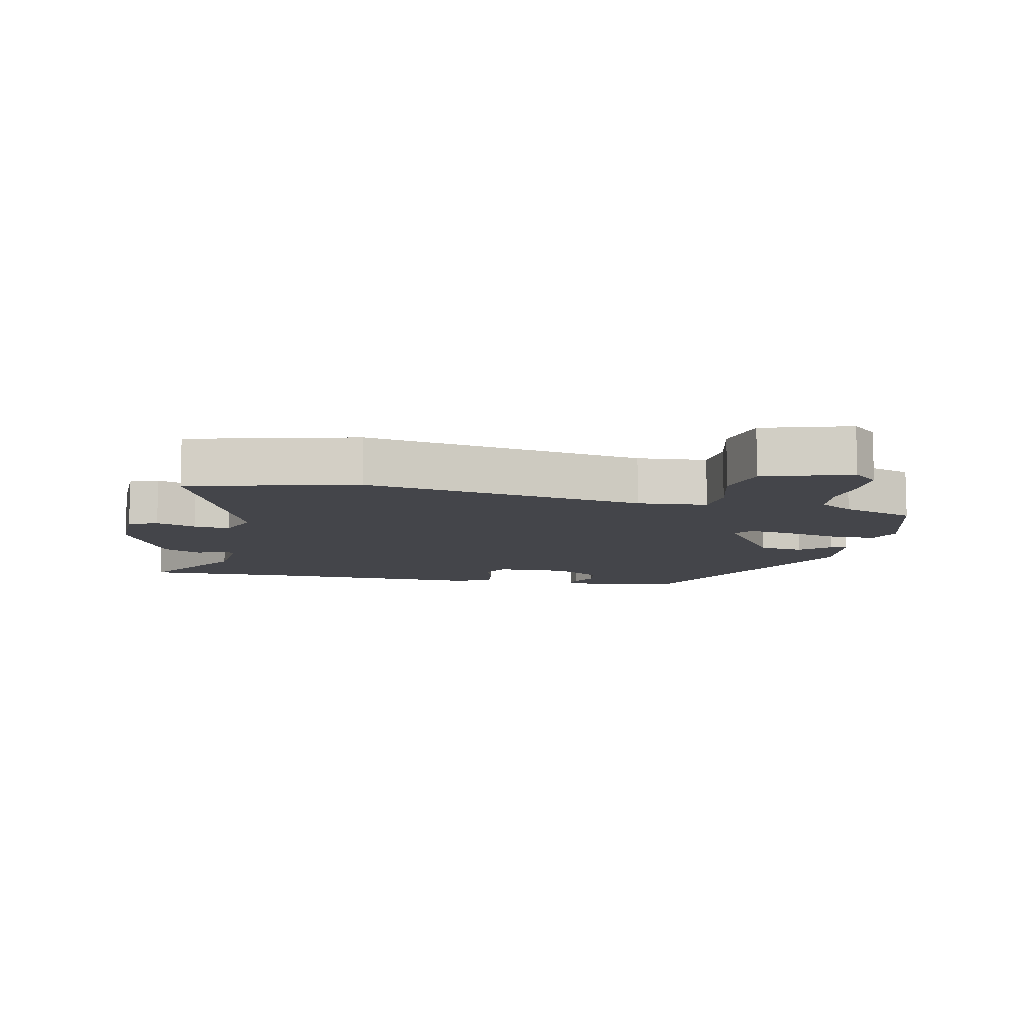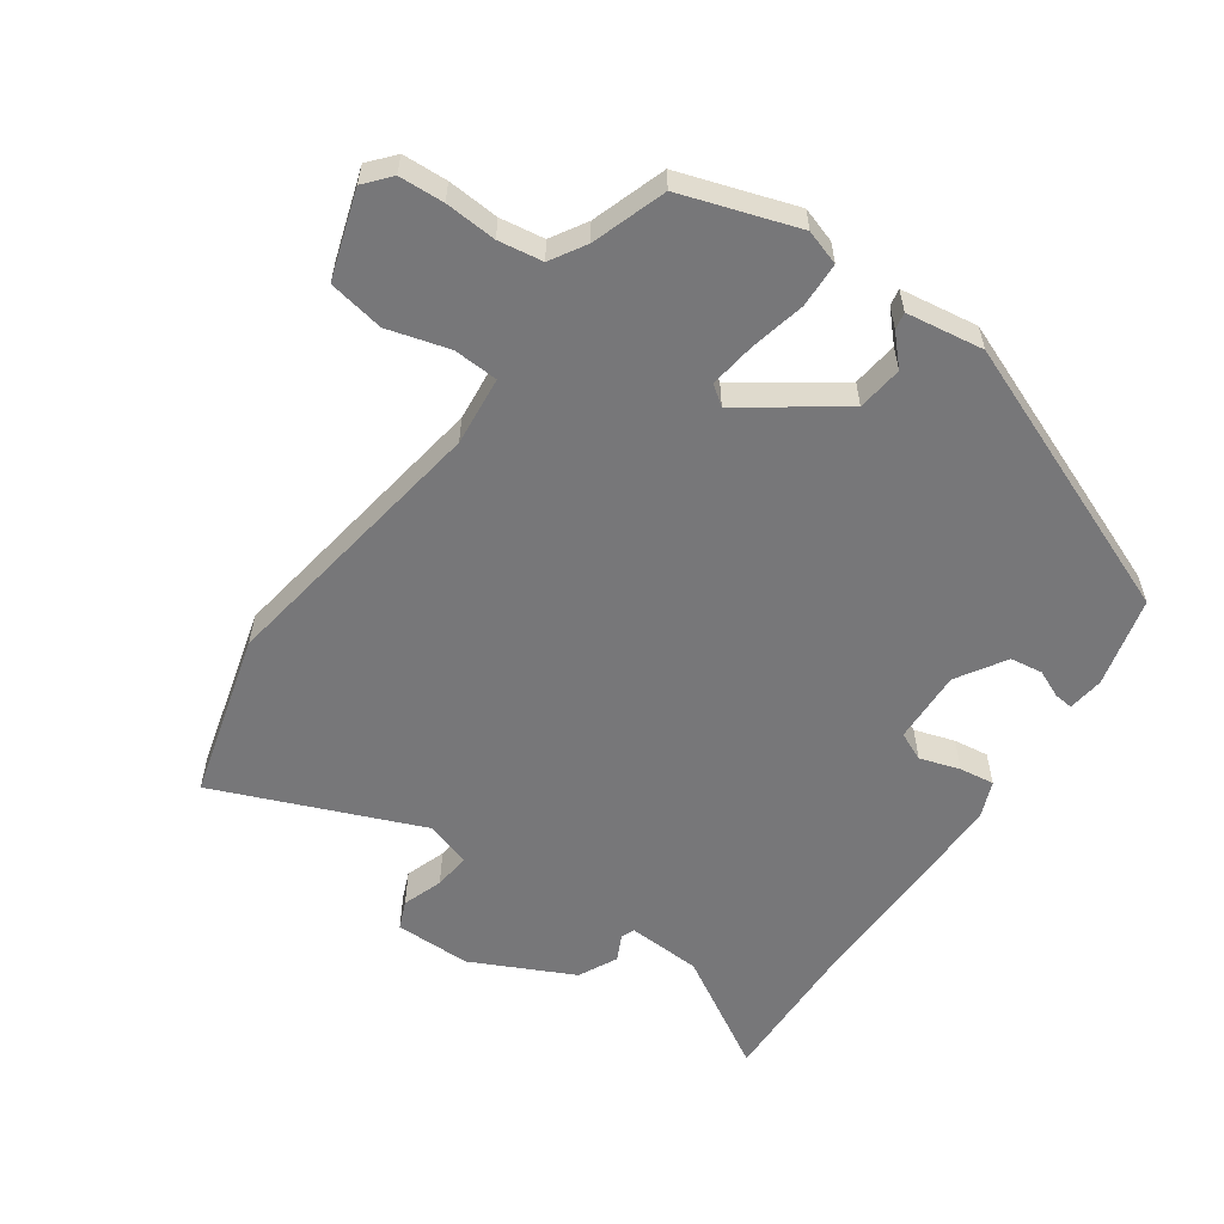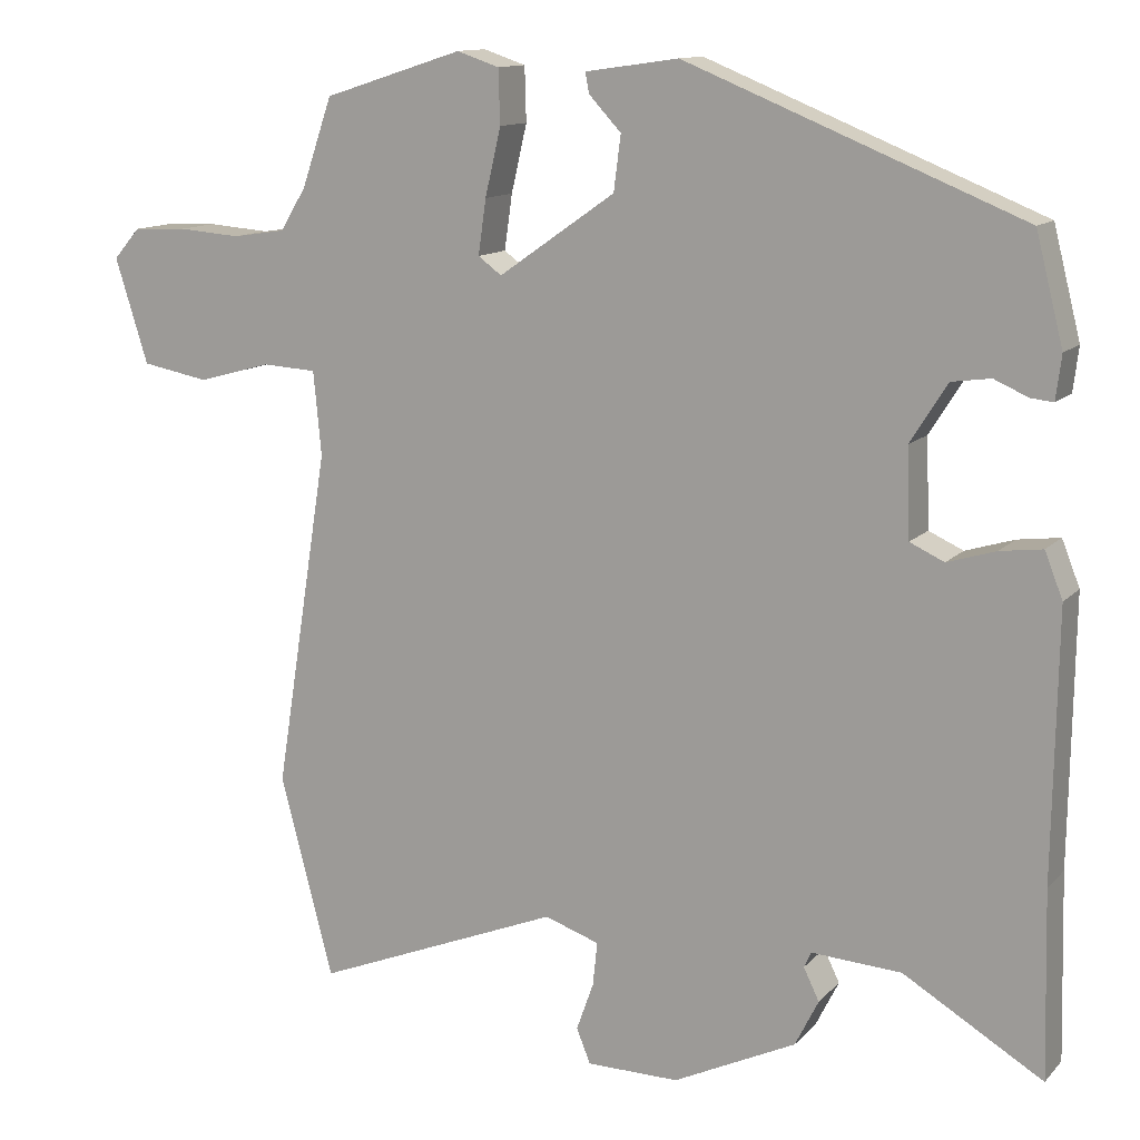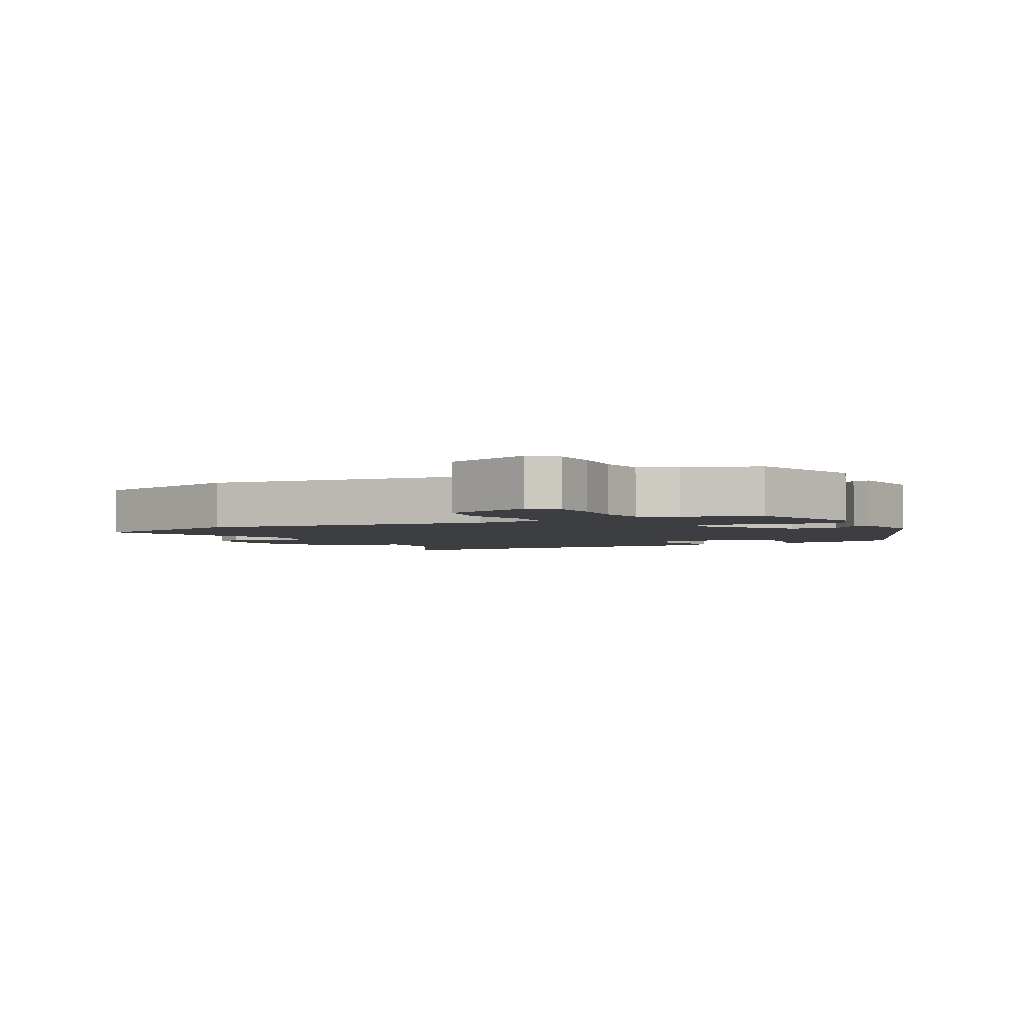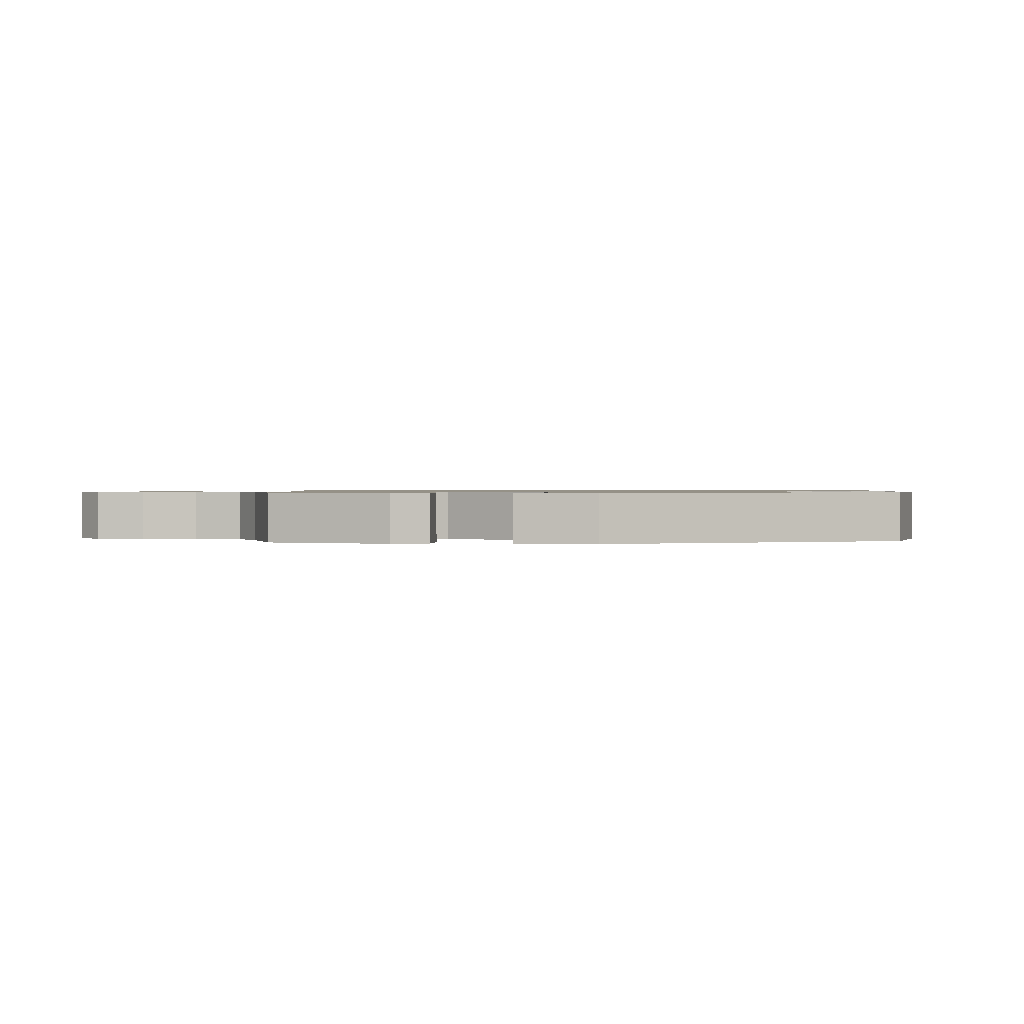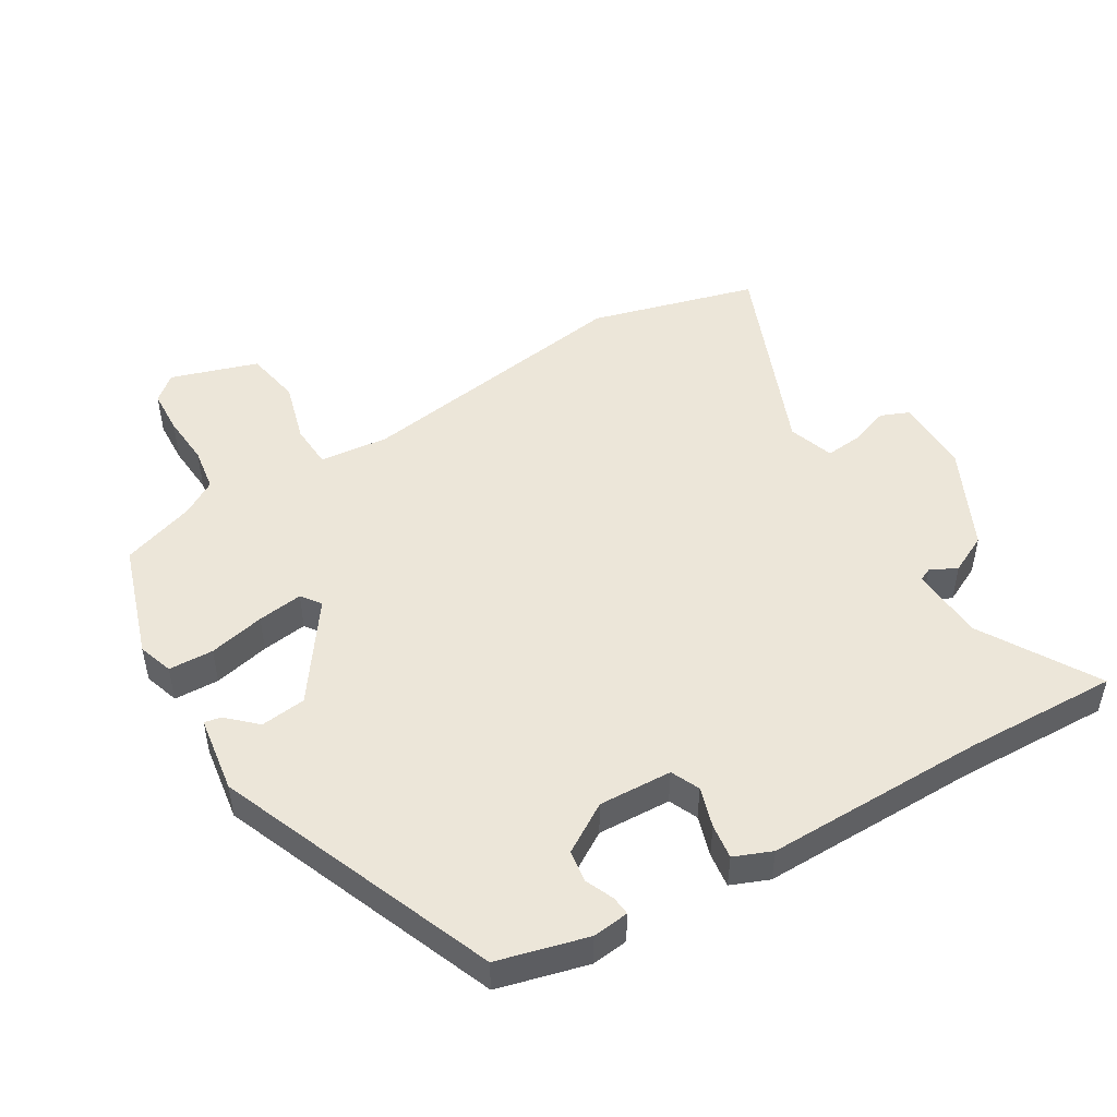
<metadata>
{"format":"obj","ext":"obj","renderer":"f3d","projection":"perspective","resolution":1024,"background":"white","views":[{"elev":-9.3,"azim":-102.6,"up":"+Y"},{"elev":-57.2,"azim":-34.6,"up":"+Y"},{"elev":12.5,"azim":25.6,"up":"+Z"},{"elev":-3.1,"azim":-61.7,"up":"+Y"},{"elev":0.8,"azim":3.3,"up":"+Y"},{"elev":48.7,"azim":59.4,"up":"+Y"}]}
</metadata>
<code>
v 0.456 0.07 0.366
v 0.491 0.07 0.228
v 0.484 0.07 0.172
v 0.455 0.07 0.175
v 0.412 0.07 0.194
v 0.362 0.07 0.187
v 0.315 0.07 0.112
v 0.319 0.07 -0.001
v 0.363 0.07 -0.021
v 0.425 0.07 -0.002
v 0.479 0.07 0.005
v 0.502 0.07 -0.053
v 0.497 0.07 -0.392
v 0.503 0.07 -0.629
v 0.325 0.07 -0.523
v 0.21 0.07 -0.516
v 0.201 0.07 -0.536
v 0.221 0.07 -0.577
v 0.191 0.07 -0.637
v 0.034 0.07 -0.712
v -0.084 0.07 -0.711
v -0.102 0.07 -0.667
v -0.08 0.07 -0.605
v -0.074 0.07 -0.549
v -0.144 0.07 -0.525
v -0.46 0.07 -0.652
v -0.528 0.07 -0.395
v -0.459 0.07 0.039
v -0.469 0.07 0.146
v -0.538 0.07 0.15
v -0.632 0.07 0.124
v -0.718 0.07 0.14
v -0.76 0.07 0.274
v -0.726 0.07 0.313
v -0.657 0.07 0.316
v -0.578 0.07 0.31
v -0.51 0.07 0.32
v -0.477 0.07 0.374
v -0.438 0.07 0.487
v -0.26 0.07 0.544
v -0.206 0.07 0.526
v -0.204 0.07 0.457
v -0.224 0.07 0.371
v -0.234 0.07 0.301
v -0.204 0.07 0.279
v -0.055 0.07 0.383
v -0.046 0.07 0.453
v -0.087 0.07 0.497
v -0.092 0.07 0.523
v 0.027 0.07 0.54
v 0.456 0 0.366
v 0.491 0 0.228
v 0.484 0 0.172
v 0.455 0 0.175
v 0.412 0 0.194
v 0.362 0 0.187
v 0.315 0 0.112
v 0.319 0 -0.001
v 0.363 0 -0.021
v 0.425 0 -0.002
v 0.479 0 0.005
v 0.502 0 -0.053
v 0.497 0 -0.392
v 0.503 0 -0.629
v 0.325 0 -0.523
v 0.21 0 -0.516
v 0.201 0 -0.536
v 0.221 0 -0.577
v 0.191 0 -0.637
v 0.034 0 -0.712
v -0.084 0 -0.711
v -0.102 0 -0.667
v -0.08 0 -0.605
v -0.074 0 -0.549
v -0.144 0 -0.525
v -0.46 0 -0.652
v -0.528 0 -0.395
v -0.459 0 0.039
v -0.469 0 0.146
v -0.538 0 0.15
v -0.632 0 0.124
v -0.718 0 0.14
v -0.76 0 0.274
v -0.726 0 0.313
v -0.657 0 0.316
v -0.578 0 0.31
v -0.51 0 0.32
v -0.477 0 0.374
v -0.438 0 0.487
v -0.26 0 0.544
v -0.206 0 0.526
v -0.204 0 0.457
v -0.224 0 0.371
v -0.234 0 0.301
v -0.204 0 0.279
v -0.055 0 0.383
v -0.046 0 0.453
v -0.087 0 0.497
v -0.092 0 0.523
v 0.027 0 0.54
f 47 48 49 50
f 46 47 50 1
f 45 46 1 2
f 40 41 42 43
f 38 39 40 43
f 37 38 43 44
f 36 37 44 45
f 34 35 36 45
f 30 31 32 33
f 29 30 33 34
f 25 26 27 28
f 24 25 28 29
f 20 21 22 23
f 20 23 24
f 17 18 19 20
f 16 17 20 24
f 13 14 15
f 13 15 16
f 9 10 11 12
f 9 12 13 16
f 2 3 4 5
f 2 5 6
f 29 34 45 2
f 8 9 16 24
f 7 8 24 29
f 6 7 29
f 2 6 29
f 100 99 98 97
f 51 100 97 96
f 52 51 96 95
f 93 92 91 90
f 93 90 89 88
f 94 93 88 87
f 95 94 87 86
f 95 86 85 84
f 83 82 81 80
f 84 83 80 79
f 78 77 76 75
f 79 78 75 74
f 73 72 71 70
f 74 73 70
f 70 69 68 67
f 74 70 67 66
f 65 64 63
f 66 65 63
f 62 61 60 59
f 66 63 62 59
f 55 54 53 52
f 56 55 52
f 52 95 84 79
f 74 66 59 58
f 79 74 58 57
f 79 57 56
f 79 56 52
f 1 51 52 2
f 2 52 53 3
f 3 53 54 4
f 4 54 55 5
f 5 55 56 6
f 6 56 57 7
f 7 57 58 8
f 8 58 59 9
f 9 59 60 10
f 10 60 61 11
f 11 61 62 12
f 12 62 63 13
f 13 63 64 14
f 14 64 65 15
f 15 65 66 16
f 16 66 67 17
f 17 67 68 18
f 18 68 69 19
f 19 69 70 20
f 20 70 71 21
f 21 71 72 22
f 22 72 73 23
f 23 73 74 24
f 24 74 75 25
f 25 75 76 26
f 26 76 77 27
f 27 77 78 28
f 28 78 79 29
f 29 79 80 30
f 30 80 81 31
f 31 81 82 32
f 32 82 83 33
f 33 83 84 34
f 34 84 85 35
f 35 85 86 36
f 36 86 87 37
f 37 87 88 38
f 38 88 89 39
f 39 89 90 40
f 40 90 91 41
f 41 91 92 42
f 42 92 93 43
f 43 93 94 44
f 44 94 95 45
f 45 95 96 46
f 46 96 97 47
f 47 97 98 48
f 48 98 99 49
f 49 99 100 50
f 50 100 51 1

</code>
